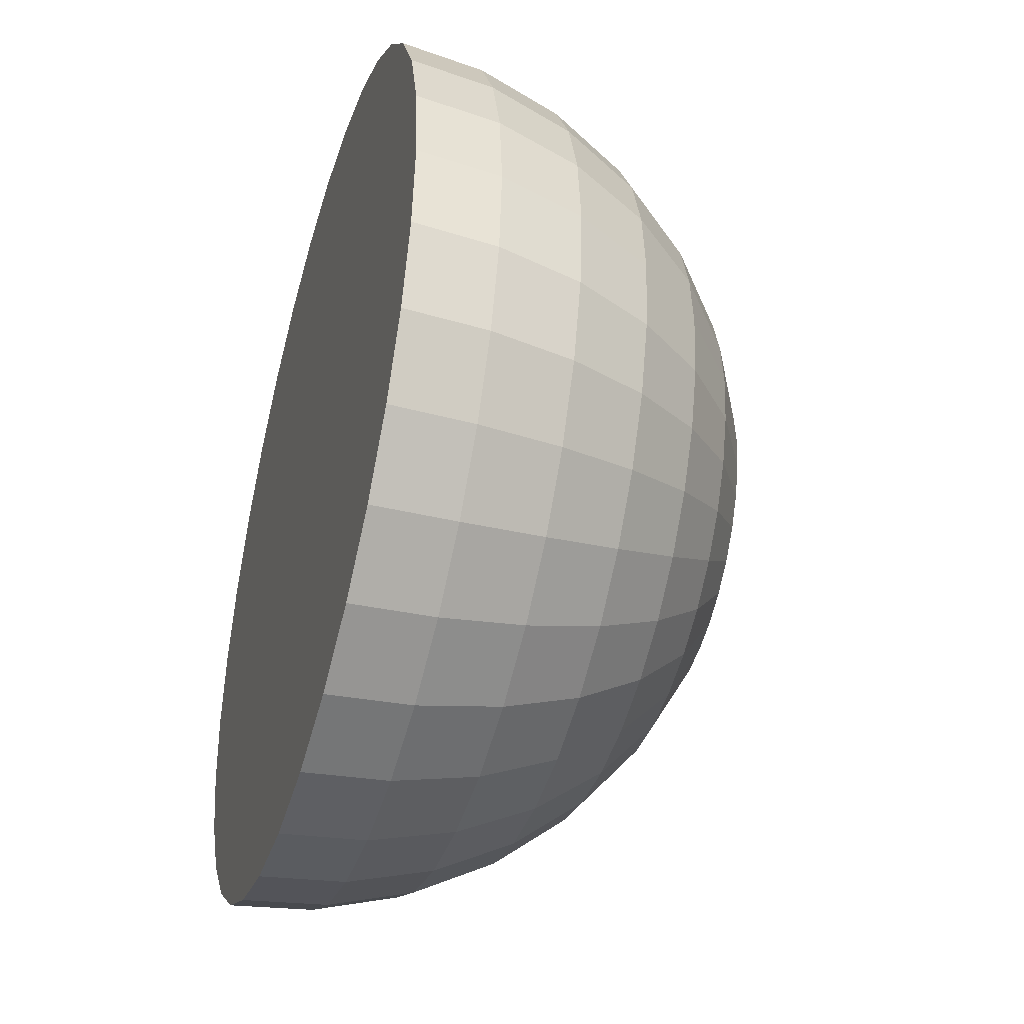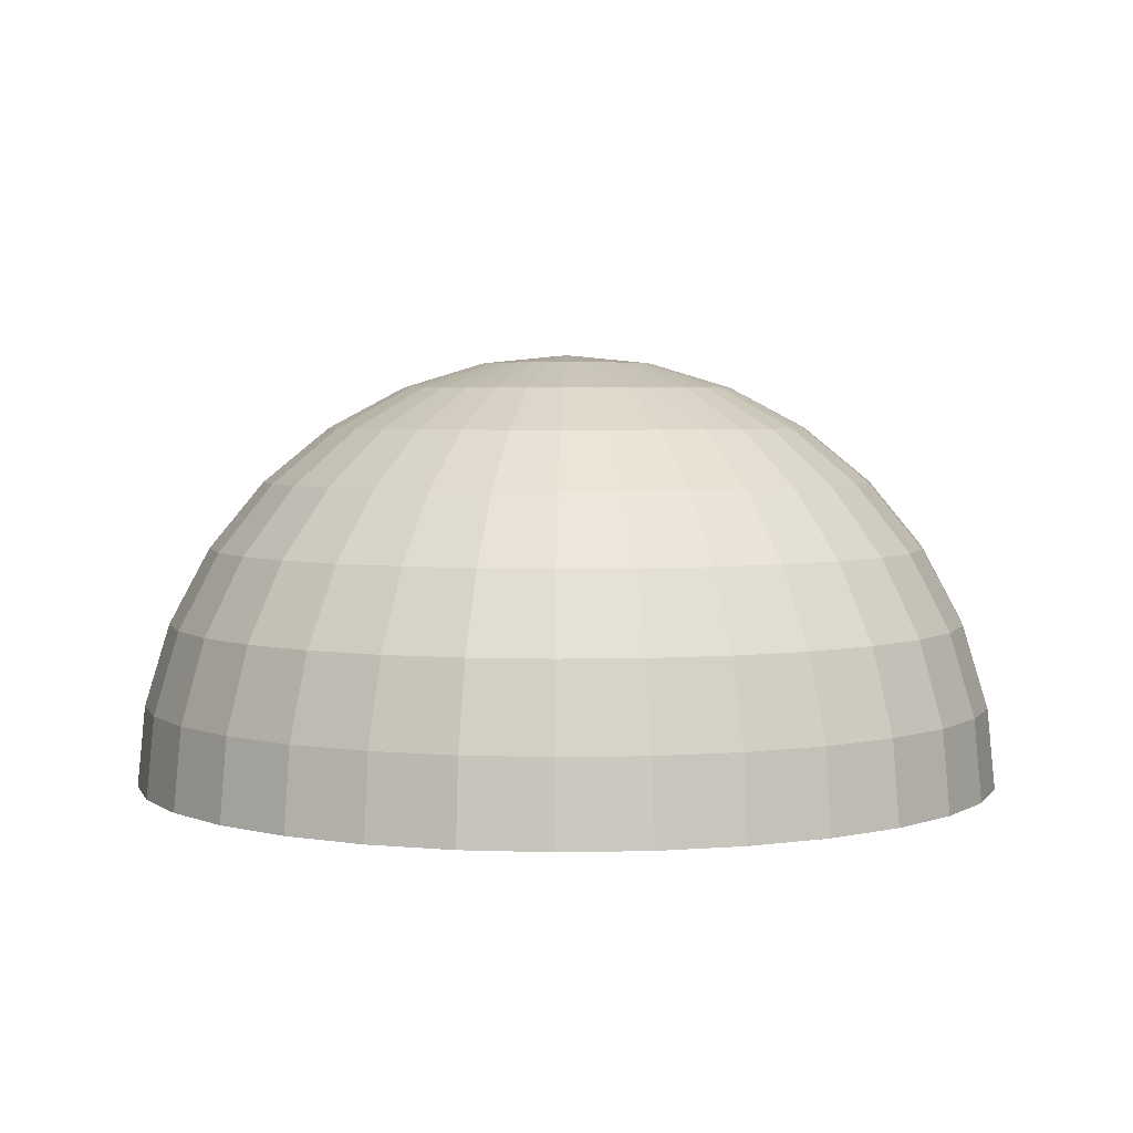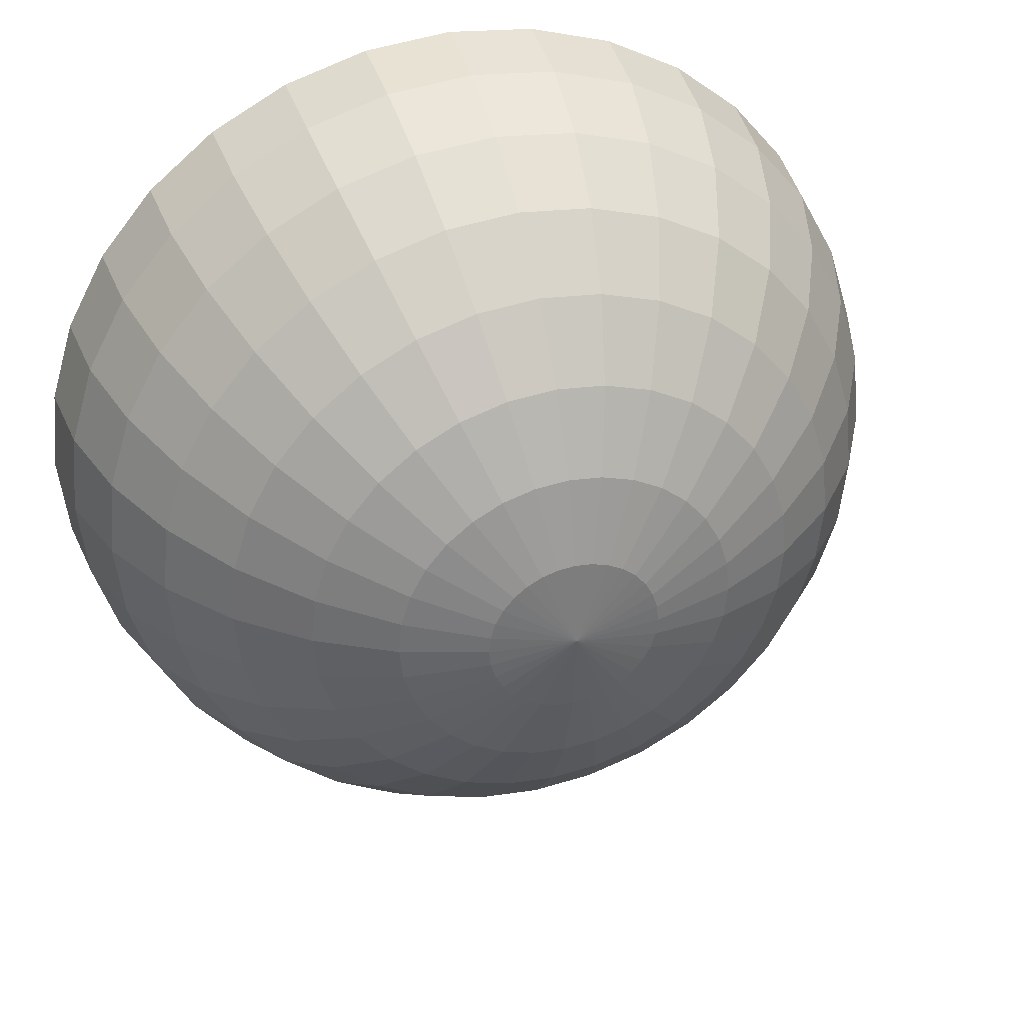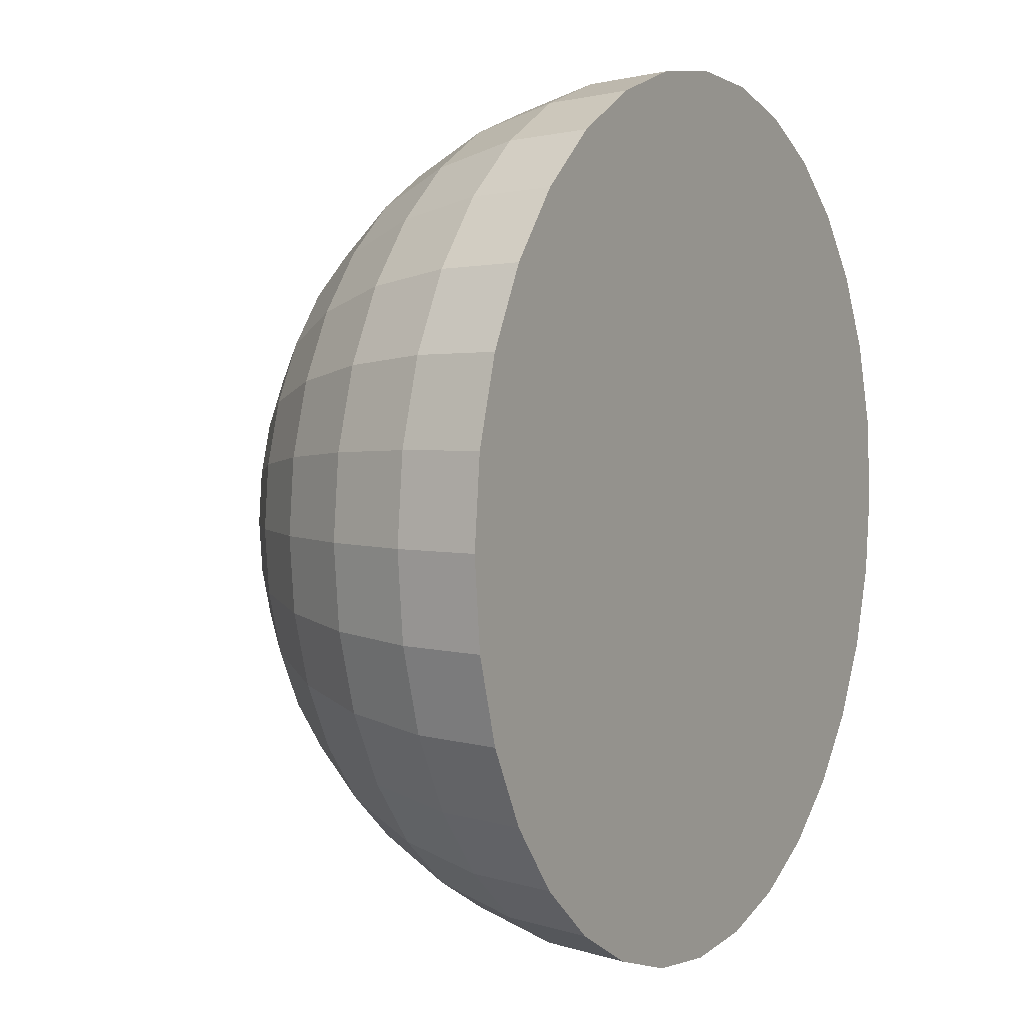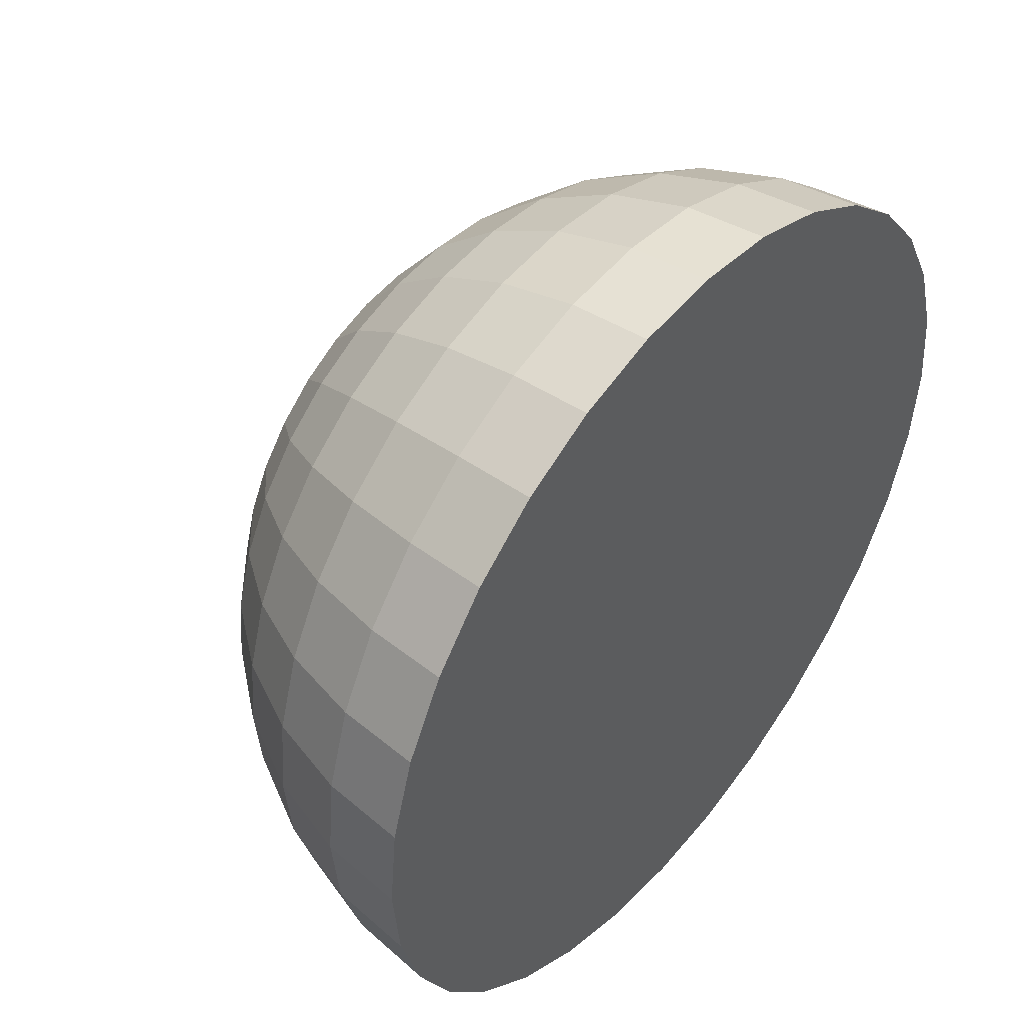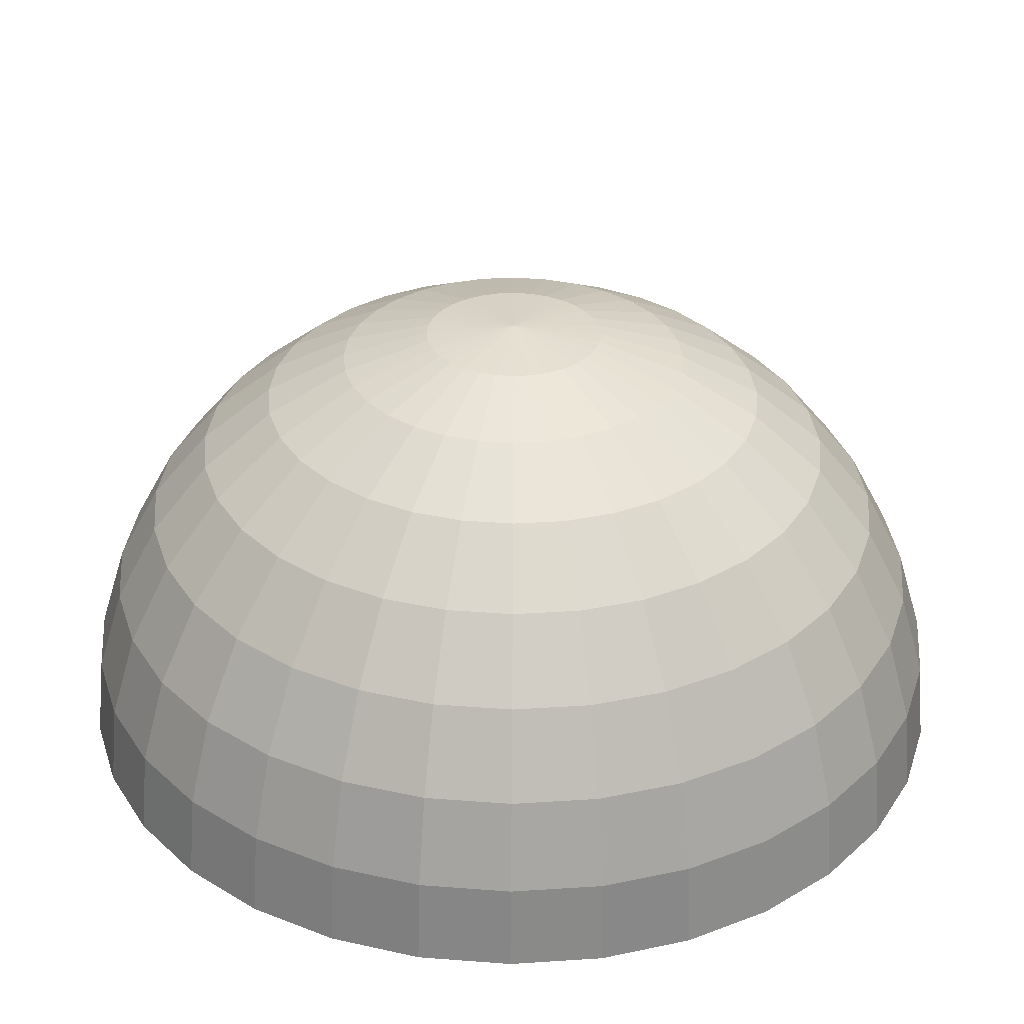
<metadata>
{"format":"obj","ext":"obj","renderer":"f3d","projection":"perspective","resolution":1024,"background":"white","views":[{"elev":-41.6,"azim":73.6,"up":"+Z"},{"elev":3.8,"azim":12.6,"up":"+Y"},{"elev":36.7,"azim":163.3,"up":"+Z"},{"elev":4.1,"azim":-60.0,"up":"+Z"},{"elev":46.8,"azim":-50.9,"up":"+Z"},{"elev":-57.4,"azim":179.6,"up":"+Z"}]}
</metadata>
<code>
o Сфера
v 0 1.786 -1.193
v 0 1.193 -1.786
v 0 0.419 -2.107
v 0.08174 2.107 -0.411
v 0.1603 1.984 -0.8061
v 0.2328 1.786 -1.17
v 0.2963 1.519 -1.49
v 0.3484 1.193 -1.751
v 0.3871 0.8219 -1.946
v 0.411 0.419 -2.066
v 0.1603 2.107 -0.3871
v 0.3145 1.984 -0.7594
v 0.4566 1.786 -1.102
v 0.5812 1.519 -1.403
v 0.6834 1.193 -1.65
v 0.7594 0.8219 -1.833
v 0.8061 0.419 -1.946
v 0.2328 2.107 -0.3484
v 0.4566 1.984 -0.6834
v 0.6629 1.786 -0.9921
v 0.8437 1.519 -1.263
v 0.9921 1.193 -1.485
v 1.102 0.8219 -1.65
v 1.17 0.419 -1.751
v 0.2963 2.107 -0.2963
v 0.5812 1.984 -0.5812
v 0.8437 1.786 -0.8437
v 1.074 1.519 -1.074
v 1.263 1.193 -1.263
v 1.403 0.8219 -1.403
v 1.49 0.419 -1.49
v 0.3484 2.107 -0.2328
v 0.6834 1.984 -0.4566
v 0.9921 1.786 -0.6629
v 1.263 1.519 -0.8437
v 1.485 1.193 -0.9921
v 1.65 0.8219 -1.102
v 1.751 0.419 -1.17
v 0 2.148 0
v 0.3871 2.107 -0.1603
v 0.7594 1.984 -0.3145
v 1.102 1.786 -0.4566
v 1.403 1.519 -0.5812
v 1.65 1.193 -0.6834
v 1.833 0.8219 -0.7594
v 1.946 0.419 -0.8061
v 0.411 2.107 -0.08174
v 0.8061 1.984 -0.1603
v 1.17 1.786 -0.2328
v 1.49 1.519 -0.2963
v 1.751 1.193 -0.3484
v 1.946 0.8219 -0.3871
v 2.066 0.419 -0.411
v 0.419 2.107 0
v 0.8219 1.984 0
v 1.193 1.786 0
v 1.519 1.519 -0
v 1.786 1.193 0
v 1.984 0.8219 -0
v 2.107 0.419 0
v 0.411 2.107 0.08174
v 0.8061 1.984 0.1603
v 1.17 1.786 0.2328
v 1.49 1.519 0.2963
v 1.751 1.193 0.3484
v 1.946 0.8219 0.3871
v 2.066 0.419 0.411
v 0.3871 2.107 0.1603
v 0.7594 1.984 0.3145
v 1.102 1.786 0.4566
v 1.403 1.519 0.5812
v 1.65 1.193 0.6834
v 1.833 0.8219 0.7594
v 1.946 0.419 0.8061
v 0.3484 2.107 0.2328
v 0.6834 1.984 0.4566
v 0.9921 1.786 0.6629
v 1.263 1.519 0.8437
v 1.485 1.193 0.9921
v 1.65 0.8219 1.102
v 1.751 0.419 1.17
v 0.2963 2.107 0.2963
v 0.5812 1.984 0.5812
v 0.8437 1.786 0.8437
v 1.074 1.519 1.074
v 1.263 1.193 1.263
v 1.403 0.8219 1.403
v 1.49 0.419 1.49
v 0.2328 2.107 0.3484
v 0.4566 1.984 0.6834
v 0.6629 1.786 0.9921
v 0.8437 1.519 1.263
v 0.9921 1.193 1.485
v 1.102 0.8219 1.65
v 1.17 0.419 1.751
v 0.1603 2.107 0.3871
v 0.3145 1.984 0.7594
v 0.4566 1.786 1.102
v 0.5812 1.519 1.403
v 0.6834 1.193 1.65
v 0.7594 0.8219 1.833
v 0.8061 0.419 1.946
v 0.08174 2.107 0.411
v 0.1603 1.984 0.8061
v 0.2328 1.786 1.17
v 0.2963 1.519 1.49
v 0.3484 1.193 1.751
v 0.3871 0.8219 1.946
v 0.411 0.419 2.066
v -0 2.107 0.419
v -0 1.984 0.8219
v -0 1.786 1.193
v -0 1.519 1.519
v -0 1.193 1.786
v 0 0.8219 1.984
v -0 0.419 2.107
v -0.08174 2.107 0.411
v -0.1603 1.984 0.8061
v -0.2328 1.786 1.17
v -0.2963 1.519 1.49
v -0.3484 1.193 1.751
v -0.3871 0.8219 1.946
v -0.411 0.419 2.066
v -0.1603 2.107 0.3871
v -0.3145 1.984 0.7594
v -0.4566 1.786 1.102
v -0.5812 1.519 1.403
v -0.6834 1.193 1.65
v -0.7594 0.8219 1.833
v -0.8061 0.419 1.946
v -0.2328 2.107 0.3484
v -0.4566 1.984 0.6834
v -0.6629 1.786 0.9921
v -0.8437 1.519 1.263
v -0.9921 1.193 1.485
v -1.102 0.8219 1.65
v -1.17 0.419 1.751
v -0.2963 2.107 0.2963
v -0.5812 1.984 0.5812
v -0.8437 1.786 0.8437
v -1.074 1.519 1.074
v -1.263 1.193 1.263
v -1.403 0.8219 1.403
v -1.49 0.419 1.49
v -0.3484 2.107 0.2328
v -0.6834 1.984 0.4566
v -0.9921 1.786 0.6629
v -1.263 1.519 0.8437
v -1.485 1.193 0.9921
v -1.65 0.8219 1.102
v -1.751 0.419 1.17
v -0.3871 2.107 0.1603
v -0.7594 1.984 0.3145
v -1.102 1.786 0.4566
v -1.403 1.519 0.5812
v -1.65 1.193 0.6834
v -1.833 0.8219 0.7594
v -1.946 0.419 0.8061
v -0.411 2.107 0.08174
v -0.8061 1.984 0.1603
v -1.17 1.786 0.2328
v -1.49 1.519 0.2963
v -1.751 1.193 0.3484
v -1.946 0.8219 0.3871
v -2.066 0.419 0.411
v -0.419 2.107 -0
v -0.8219 1.984 -0
v -1.193 1.786 -0
v -1.519 1.519 -0
v -1.786 1.193 -0
v -1.984 0.8219 -0
v -2.107 0.419 -1e-06
v -0.411 2.107 -0.08174
v -0.8061 1.984 -0.1603
v -1.17 1.786 -0.2328
v -1.49 1.519 -0.2963
v -1.751 1.193 -0.3484
v -1.946 0.8219 -0.3871
v -2.066 0.419 -0.411
v -0.3871 2.107 -0.1603
v -0.7594 1.984 -0.3145
v -1.102 1.786 -0.4566
v -1.403 1.519 -0.5812
v -1.65 1.193 -0.6834
v -1.833 0.8219 -0.7594
v -1.946 0.419 -0.8061
v -0.3484 2.107 -0.2328
v -0.6834 1.984 -0.4566
v -0.9921 1.786 -0.6629
v -1.263 1.519 -0.8437
v -1.485 1.193 -0.9921
v -1.65 0.8219 -1.102
v -1.751 0.419 -1.17
v -0.2963 2.107 -0.2963
v -0.5812 1.984 -0.5812
v -0.8437 1.786 -0.8437
v -1.074 1.519 -1.074
v -1.263 1.193 -1.263
v -1.403 0.8219 -1.403
v -1.49 0.419 -1.49
v -0.2328 2.107 -0.3484
v -0.4566 1.984 -0.6834
v -0.6629 1.786 -0.9921
v -0.8437 1.519 -1.263
v -0.9921 1.193 -1.485
v -1.102 0.8219 -1.65
v -1.17 0.419 -1.751
v -0.1603 2.107 -0.3871
v -0.3145 1.984 -0.7594
v -0.4566 1.786 -1.102
v -0.5812 1.519 -1.403
v -0.6834 1.193 -1.65
v -0.7594 0.8219 -1.833
v -0.8061 0.419 -1.946
v -0.08174 2.107 -0.411
v -0.1603 1.984 -0.8061
v -0.2328 1.786 -1.17
v -0.2963 1.519 -1.49
v -0.3484 1.193 -1.751
v -0.3871 0.8219 -1.946
v -0.411 0.419 -2.066
v 0 2.107 -0.419
v 0 1.984 -0.8219
v 0 1.519 -1.519
v 0 0.8219 -1.984
v 0 0.02075 -2.146
v 0.4186 0.02075 -2.105
v 0.8211 0.02075 -1.982
v 1.192 0.02075 -1.784
v 1.517 0.02075 -1.517
v 1.784 0.02075 -1.192
v 1.982 0.02075 -0.8211
v 2.105 0.02075 -0.4186
v 2.146 0.02075 0
v 2.105 0.02075 0.4186
v 1.982 0.02075 0.8211
v 1.784 0.02075 1.192
v 1.517 0.02075 1.517
v 1.192 0.02075 1.784
v 0.8211 0.02075 1.982
v 0.4186 0.02075 2.105
v -1e-06 0.02075 2.146
v -0.4186 0.02075 2.105
v -0.8211 0.02075 1.982
v -1.192 0.02075 1.784
v -1.517 0.02075 1.517
v -1.784 0.02075 1.192
v -1.982 0.02075 0.8211
v -2.105 0.02075 0.4186
v -2.146 0.02075 -1e-06
v -2.105 0.02075 -0.4186
v -1.982 0.02075 -0.8211
v -1.784 0.02075 -1.192
v -1.517 0.02075 -1.517
v -1.192 0.02075 -1.784
v -0.8211 0.02075 -1.982
v -0.4186 0.02075 -2.105
f 224 1 6 7
f 2 224 7 8
f 225 2 8 9
f 3 225 9 10
f 226 3 10 227
f 222 39 4
f 223 222 4 5
f 1 223 5 6
f 6 5 12 13
f 7 6 13 14
f 8 7 14 15
f 9 8 15 16
f 10 9 16 17
f 10 17 228 227
f 4 39 11
f 5 4 11 12
f 17 16 23 24
f 17 24 229 228
f 11 39 18
f 12 11 18 19
f 13 12 19 20
f 14 13 20 21
f 15 14 21 22
f 16 15 22 23
f 20 19 26 27
f 21 20 27 28
f 22 21 28 29
f 23 22 29 30
f 24 23 30 31
f 24 31 230 229
f 18 39 25
f 19 18 25 26
f 31 30 37 38
f 230 31 38 231
f 25 39 32
f 26 25 32 33
f 27 26 33 34
f 28 27 34 35
f 29 28 35 36
f 30 29 36 37
f 35 34 42 43
f 36 35 43 44
f 37 36 44 45
f 38 37 45 46
f 231 38 46 232
f 32 39 40
f 33 32 40 41
f 34 33 41 42
f 232 46 53 233
f 40 39 47
f 41 40 47 48
f 42 41 48 49
f 43 42 49 50
f 44 43 50 51
f 45 44 51 52
f 46 45 52 53
f 51 50 57 58
f 52 51 58 59
f 53 52 59 60
f 233 53 60 234
f 47 39 54
f 48 47 54 55
f 49 48 55 56
f 50 49 56 57
f 54 39 61
f 55 54 61 62
f 56 55 62 63
f 57 56 63 64
f 58 57 64 65
f 59 58 65 66
f 60 59 66 67
f 234 60 67 235
f 65 64 71 72
f 66 65 72 73
f 67 66 73 74
f 235 67 74 236
f 61 39 68
f 62 61 68 69
f 63 62 69 70
f 64 63 70 71
f 69 68 75 76
f 70 69 76 77
f 71 70 77 78
f 72 71 78 79
f 73 72 79 80
f 74 73 80 81
f 236 74 81 237
f 68 39 75
f 80 79 86 87
f 81 80 87 88
f 237 81 88 238
f 75 39 82
f 76 75 82 83
f 77 76 83 84
f 78 77 84 85
f 79 78 85 86
f 83 82 89 90
f 84 83 90 91
f 85 84 91 92
f 86 85 92 93
f 87 86 93 94
f 88 87 94 95
f 238 88 95 239
f 82 39 89
f 94 93 100 101
f 95 94 101 102
f 239 95 102 240
f 89 39 96
f 90 89 96 97
f 91 90 97 98
f 92 91 98 99
f 93 92 99 100
f 98 97 104 105
f 99 98 105 106
f 100 99 106 107
f 101 100 107 108
f 102 101 108 109
f 240 102 109 241
f 96 39 103
f 97 96 103 104
f 109 108 115 116
f 241 109 116 242
f 103 39 110
f 104 103 110 111
f 105 104 111 112
f 106 105 112 113
f 107 106 113 114
f 108 107 114 115
f 113 112 119 120
f 114 113 120 121
f 115 114 121 122
f 116 115 122 123
f 242 116 123 243
f 110 39 117
f 111 110 117 118
f 112 111 118 119
f 243 123 130 244
f 117 39 124
f 118 117 124 125
f 119 118 125 126
f 120 119 126 127
f 121 120 127 128
f 122 121 128 129
f 123 122 129 130
f 127 126 133 134
f 128 127 134 135
f 129 128 135 136
f 130 129 136 137
f 244 130 137 245
f 124 39 131
f 125 124 131 132
f 126 125 132 133
f 245 137 144 246
f 131 39 138
f 132 131 138 139
f 133 132 139 140
f 134 133 140 141
f 135 134 141 142
f 136 135 142 143
f 137 136 143 144
f 142 141 148 149
f 143 142 149 150
f 144 143 150 151
f 246 144 151 247
f 138 39 145
f 139 138 145 146
f 140 139 146 147
f 141 140 147 148
f 145 39 152
f 146 145 152 153
f 147 146 153 154
f 148 147 154 155
f 149 148 155 156
f 150 149 156 157
f 151 150 157 158
f 247 151 158 248
f 156 155 162 163
f 157 156 163 164
f 158 157 164 165
f 248 158 165 249
f 152 39 159
f 153 152 159 160
f 154 153 160 161
f 155 154 161 162
f 160 159 166 167
f 161 160 167 168
f 162 161 168 169
f 163 162 169 170
f 164 163 170 171
f 165 164 171 172
f 249 165 172 250
f 159 39 166
f 171 170 177 178
f 172 171 178 179
f 172 179 251 250
f 166 39 173
f 167 166 173 174
f 168 167 174 175
f 169 168 175 176
f 170 169 176 177
f 175 174 181 182
f 176 175 182 183
f 177 176 183 184
f 178 177 184 185
f 179 178 185 186
f 179 186 252 251
f 173 39 180
f 174 173 180 181
f 186 185 192 193
f 186 193 253 252
f 180 39 187
f 181 180 187 188
f 182 181 188 189
f 183 182 189 190
f 184 183 190 191
f 185 184 191 192
f 189 188 195 196
f 190 189 196 197
f 191 190 197 198
f 192 191 198 199
f 193 192 199 200
f 193 200 254 253
f 187 39 194
f 188 187 194 195
f 200 199 206 207
f 254 200 207 255
f 194 39 201
f 195 194 201 202
f 196 195 202 203
f 197 196 203 204
f 198 197 204 205
f 199 198 205 206
f 204 203 210 211
f 205 204 211 212
f 206 205 212 213
f 207 206 213 214
f 255 207 214 256
f 201 39 208
f 202 201 208 209
f 203 202 209 210
f 256 214 221 257
f 208 39 215
f 209 208 215 216
f 210 209 216 217
f 211 210 217 218
f 212 211 218 219
f 213 212 219 220
f 214 213 220 221
f 218 217 1 224
f 219 218 224 2
f 220 219 2 225
f 221 220 225 3
f 257 221 3 226
f 215 39 222
f 216 215 222 223
f 217 216 223 1
f 226 227 228 229 230 231 232 233 234 235 236 237 238 239 240 241 242 243 244 245 246 247 248 249 250 251 252 253 254 255 256 257

</code>
